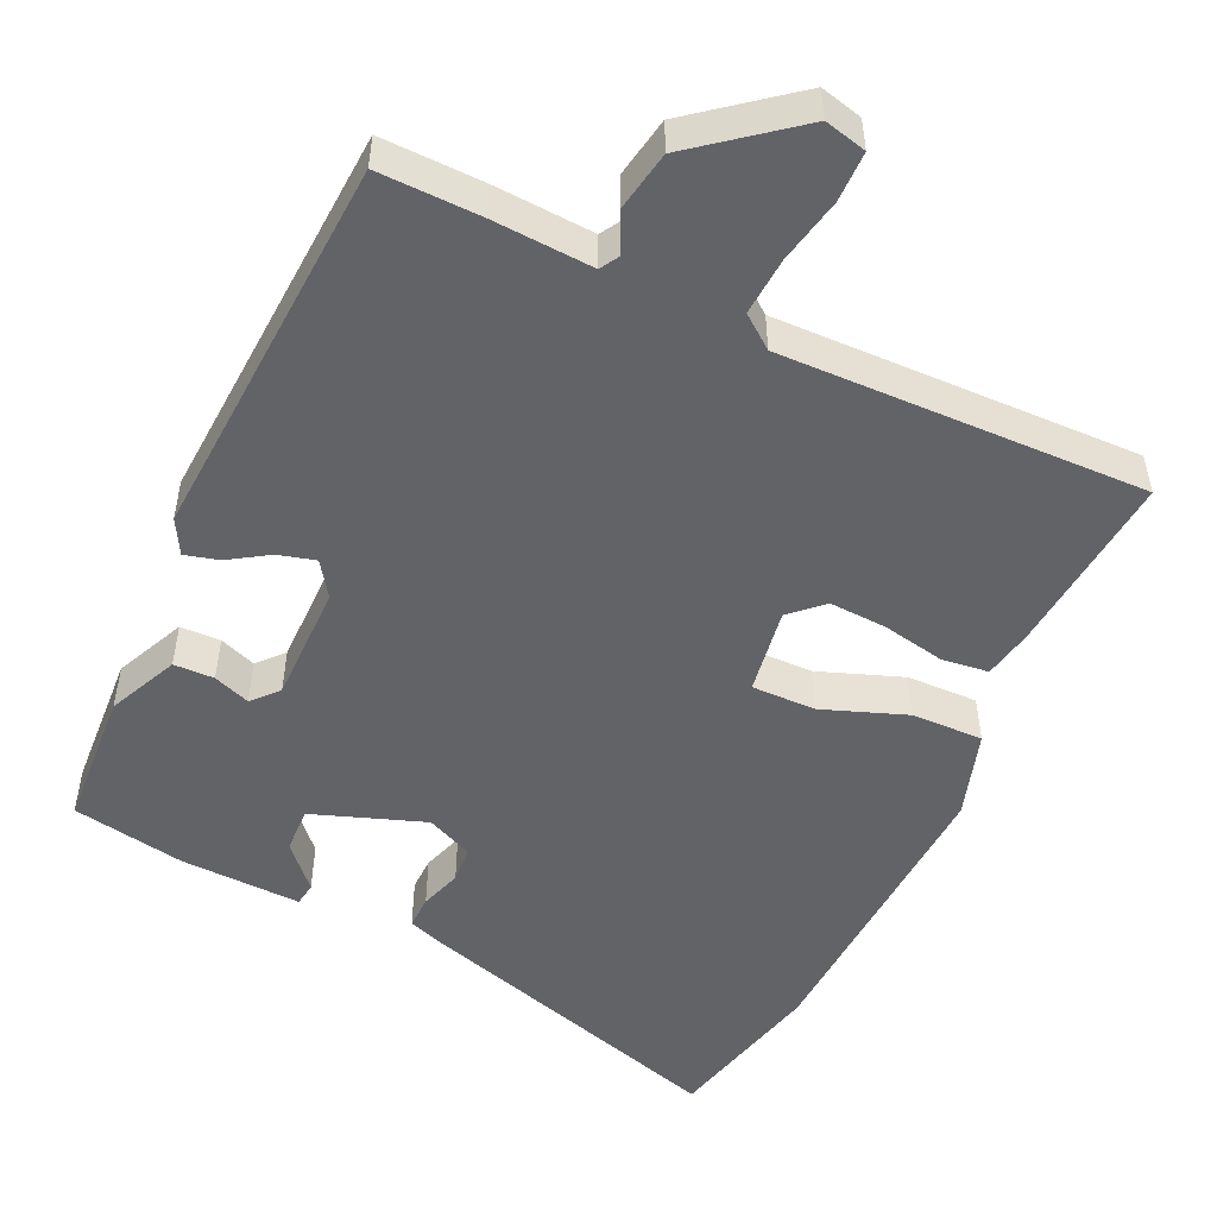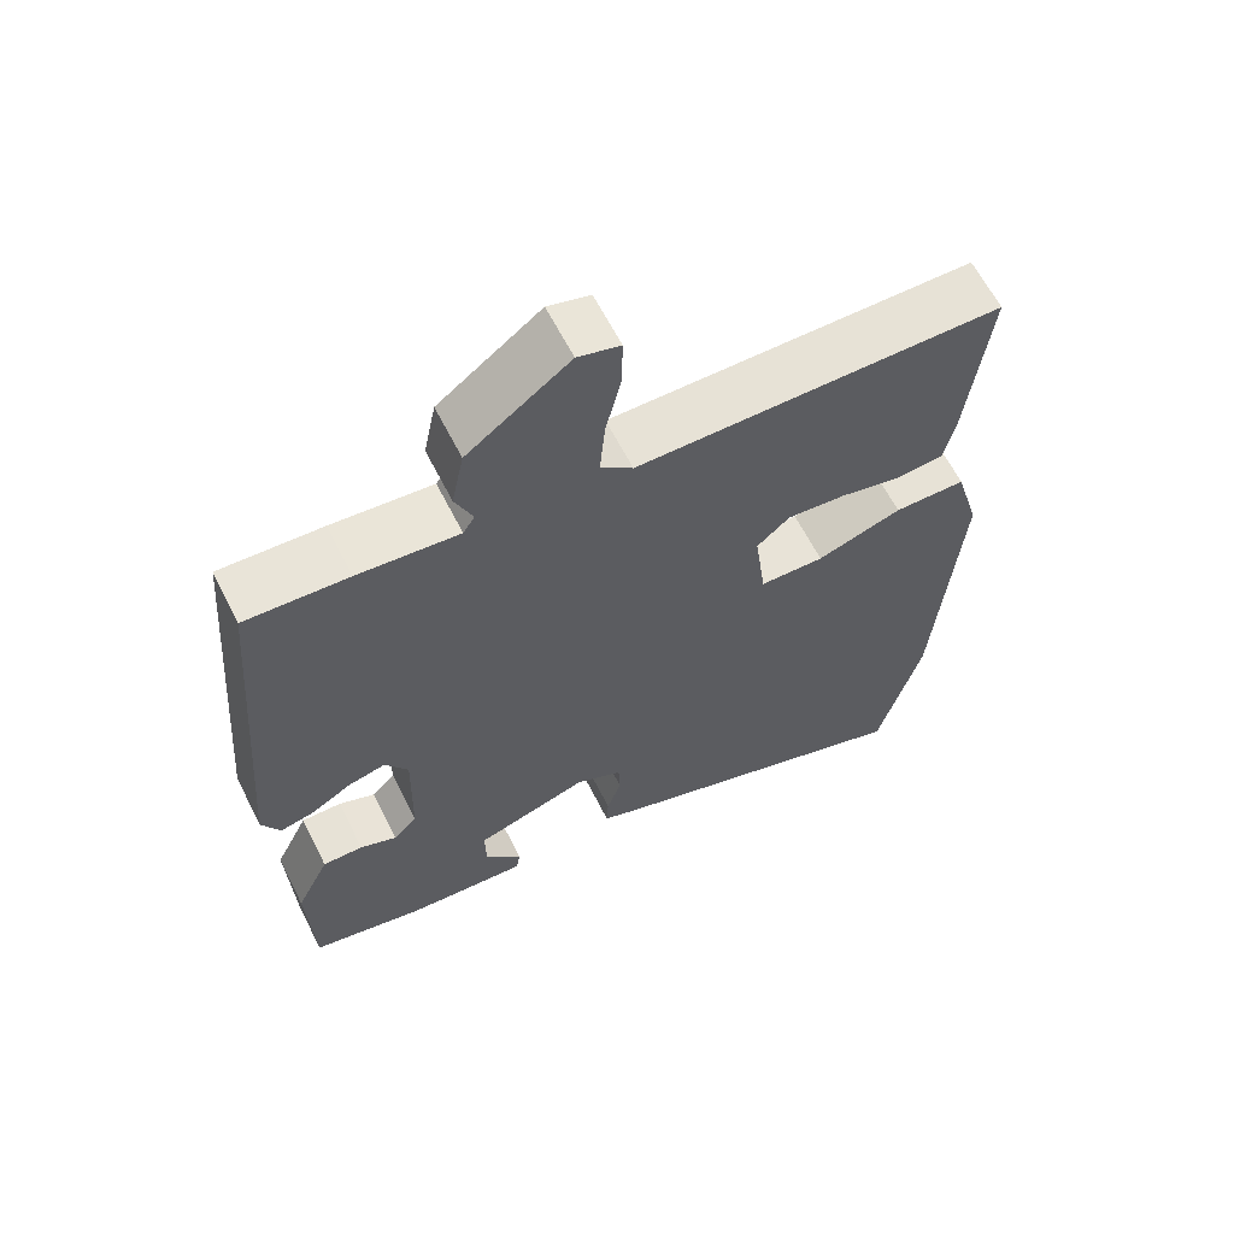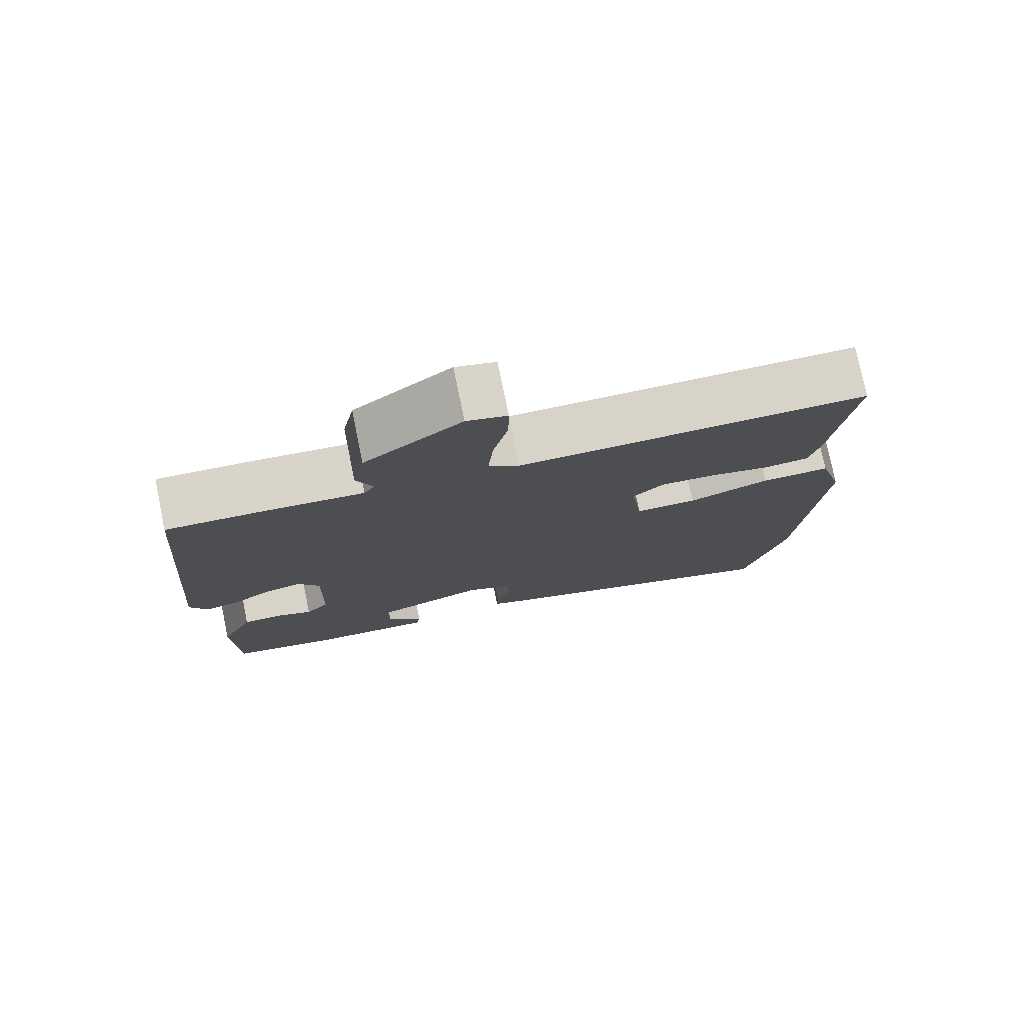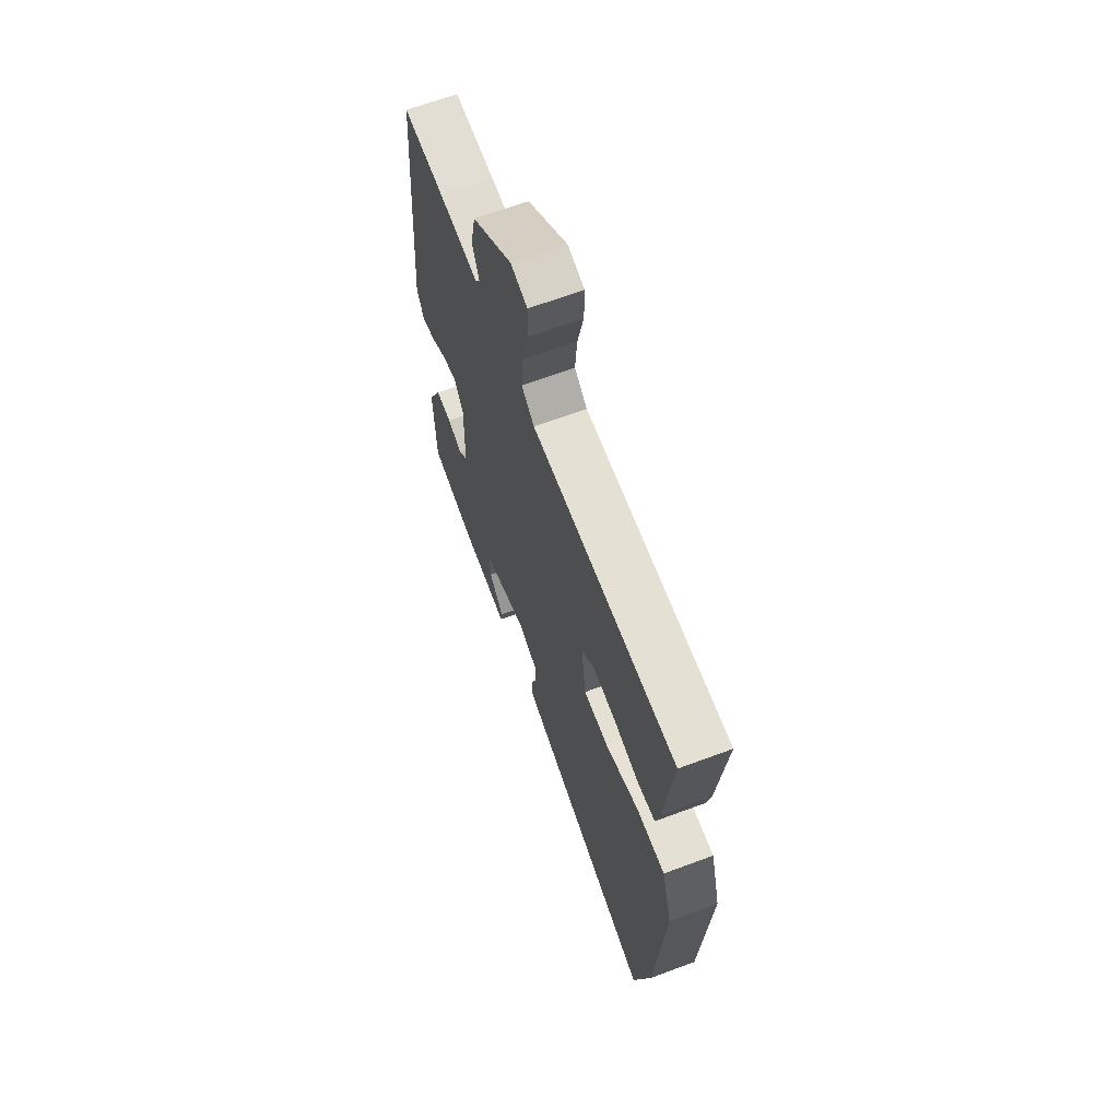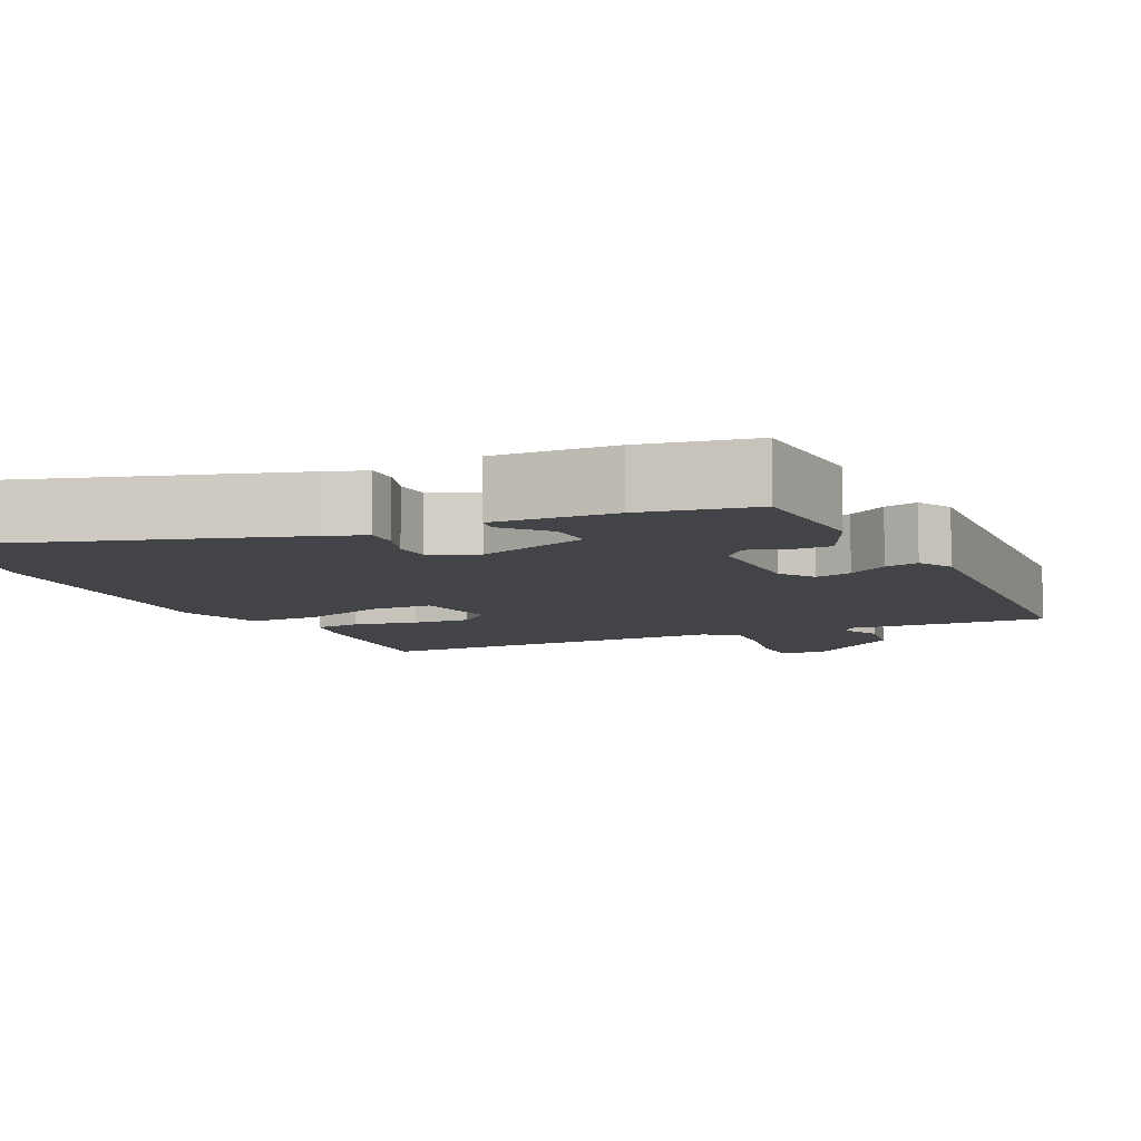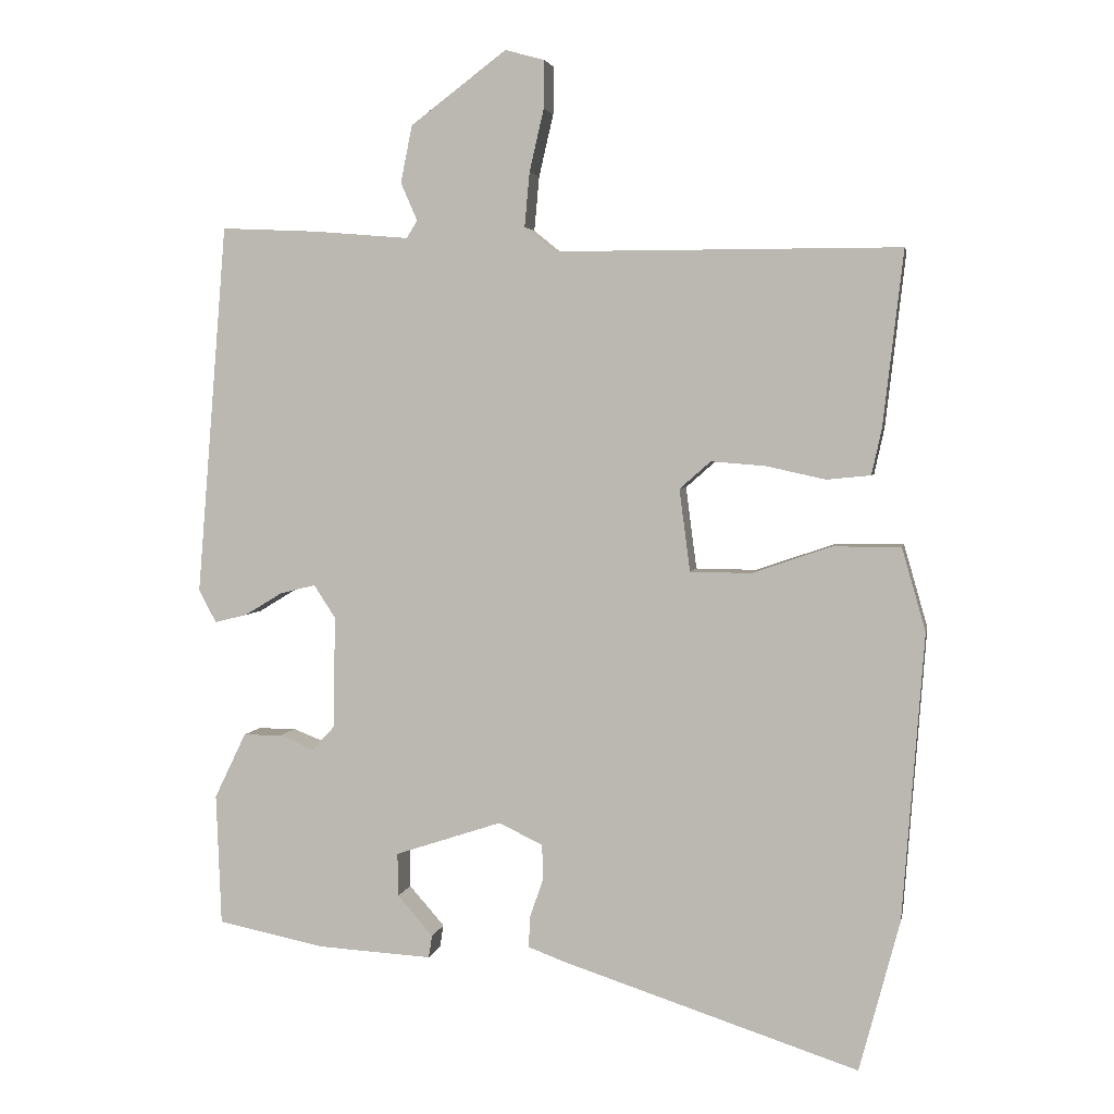
<metadata>
{"format":"obj","ext":"obj","renderer":"f3d","projection":"perspective","resolution":1024,"background":"white","views":[{"elev":-50.9,"azim":-23.6,"up":"+Y"},{"elev":62.9,"azim":-26.8,"up":"+Z"},{"elev":77.1,"azim":-11.7,"up":"+Z"},{"elev":65.2,"azim":69.4,"up":"+Z"},{"elev":-8.2,"azim":-153.8,"up":"+Y"},{"elev":3.6,"azim":10.6,"up":"+Z"}]}
</metadata>
<code>
v -0.446 0.07 0.502
v -0.312 0.07 0.496
v -0.18 0.07 0.485
v -0.165 0.07 0.509
v -0.188 0.07 0.562
v -0.172 0.07 0.641
v -0.039 0.07 0.741
v 0.016 0.07 0.726
v 0.015 0.07 0.66
v -0.005 0.07 0.574
v -0.012 0.07 0.498
v 0.03 0.07 0.464
v 0.509 0.07 0.464
v 0.481 0.07 0.221
v 0.467 0.07 0.157
v 0.406 0.07 0.151
v 0.324 0.07 0.169
v 0.248 0.07 0.175
v 0.205 0.07 0.137
v 0.22 0.07 0.023
v 0.304 0.07 0.022
v 0.415 0.07 0.06
v 0.509 0.07 0.06
v 0.542 0.07 -0.055
v 0.512 0.07 -0.453
v 0.456 0.07 -0.663
v 0.044 0.07 -0.529
v -0.007 0.07 -0.51
v -0.005 0.07 -0.466
v 0.014 0.07 -0.412
v 0.012 0.07 -0.364
v -0.049 0.07 -0.335
v -0.197 0.07 -0.384
v -0.196 0.07 -0.444
v -0.147 0.07 -0.5
v -0.152 0.07 -0.531
v -0.311 0.07 -0.522
v -0.459 0.07 -0.492
v -0.466 0.07 -0.31
v -0.422 0.07 -0.219
v -0.369 0.07 -0.219
v -0.321 0.07 -0.238
v -0.29 0.07 -0.205
v -0.287 0.07 -0.049
v -0.317 0.07 -0.003
v -0.366 0.07 -0.015
v -0.419 0.07 -0.047
v -0.464 0.07 -0.058
v -0.488 0.07 -0.012
v -0.446 0 0.502
v -0.312 0 0.496
v -0.18 0 0.485
v -0.165 0 0.509
v -0.188 0 0.562
v -0.172 0 0.641
v -0.039 0 0.741
v 0.016 0 0.726
v 0.015 0 0.66
v -0.005 0 0.574
v -0.012 0 0.498
v 0.03 0 0.464
v 0.509 0 0.464
v 0.481 0 0.221
v 0.467 0 0.157
v 0.406 0 0.151
v 0.324 0 0.169
v 0.248 0 0.175
v 0.205 0 0.137
v 0.22 0 0.023
v 0.304 0 0.022
v 0.415 0 0.06
v 0.509 0 0.06
v 0.542 0 -0.055
v 0.512 0 -0.453
v 0.456 0 -0.663
v 0.044 0 -0.529
v -0.007 0 -0.51
v -0.005 0 -0.466
v 0.014 0 -0.412
v 0.012 0 -0.364
v -0.049 0 -0.335
v -0.197 0 -0.384
v -0.196 0 -0.444
v -0.147 0 -0.5
v -0.152 0 -0.531
v -0.311 0 -0.522
v -0.459 0 -0.492
v -0.466 0 -0.31
v -0.422 0 -0.219
v -0.369 0 -0.219
v -0.321 0 -0.238
v -0.29 0 -0.205
v -0.287 0 -0.049
v -0.317 0 -0.003
v -0.366 0 -0.015
v -0.419 0 -0.047
v -0.464 0 -0.058
v -0.488 0 -0.012
f 1 2 3
f 49 1 3
f 48 49 3
f 47 48 3
f 46 47 3
f 45 46 3 4
f 44 45 4
f 43 44 4
f 40 41 42
f 39 40 42
f 38 39 42
f 37 38 42
f 36 37 42
f 34 35 36
f 34 36 42
f 33 34 42 43
f 28 29 30
f 27 28 30
f 26 27 30
f 25 26 30
f 24 25 30
f 23 24 30
f 22 23 30
f 21 22 30
f 20 21 30 31
f 19 20 31 32
f 15 16 17
f 14 15 17
f 13 14 17
f 12 13 17
f 11 12 17 18
f 8 9 10
f 7 8 10
f 6 7 10
f 5 6 10
f 4 5 10
f 4 10 11
f 43 4 11
f 33 43 11
f 32 33 11
f 19 32 11
f 11 18 19
f 52 51 50
f 52 50 98
f 52 98 97
f 52 97 96
f 52 96 95
f 53 52 95 94
f 53 94 93
f 53 93 92
f 91 90 89
f 91 89 88
f 91 88 87
f 91 87 86
f 91 86 85
f 85 84 83
f 91 85 83
f 92 91 83 82
f 79 78 77
f 79 77 76
f 79 76 75
f 79 75 74
f 79 74 73
f 79 73 72
f 79 72 71
f 79 71 70
f 80 79 70 69
f 81 80 69 68
f 66 65 64
f 66 64 63
f 66 63 62
f 66 62 61
f 67 66 61 60
f 59 58 57
f 59 57 56
f 59 56 55
f 59 55 54
f 59 54 53
f 60 59 53
f 60 53 92
f 60 92 82
f 60 82 81
f 60 81 68
f 68 67 60
f 1 50 51 2
f 2 51 52 3
f 3 52 53 4
f 4 53 54 5
f 5 54 55 6
f 6 55 56 7
f 7 56 57 8
f 8 57 58 9
f 9 58 59 10
f 10 59 60 11
f 11 60 61 12
f 12 61 62 13
f 13 62 63 14
f 14 63 64 15
f 15 64 65 16
f 16 65 66 17
f 17 66 67 18
f 18 67 68 19
f 19 68 69 20
f 20 69 70 21
f 21 70 71 22
f 22 71 72 23
f 23 72 73 24
f 24 73 74 25
f 25 74 75 26
f 26 75 76 27
f 27 76 77 28
f 28 77 78 29
f 29 78 79 30
f 30 79 80 31
f 31 80 81 32
f 32 81 82 33
f 33 82 83 34
f 34 83 84 35
f 35 84 85 36
f 36 85 86 37
f 37 86 87 38
f 38 87 88 39
f 39 88 89 40
f 40 89 90 41
f 41 90 91 42
f 42 91 92 43
f 43 92 93 44
f 44 93 94 45
f 45 94 95 46
f 46 95 96 47
f 47 96 97 48
f 48 97 98 49
f 49 98 50 1

</code>
